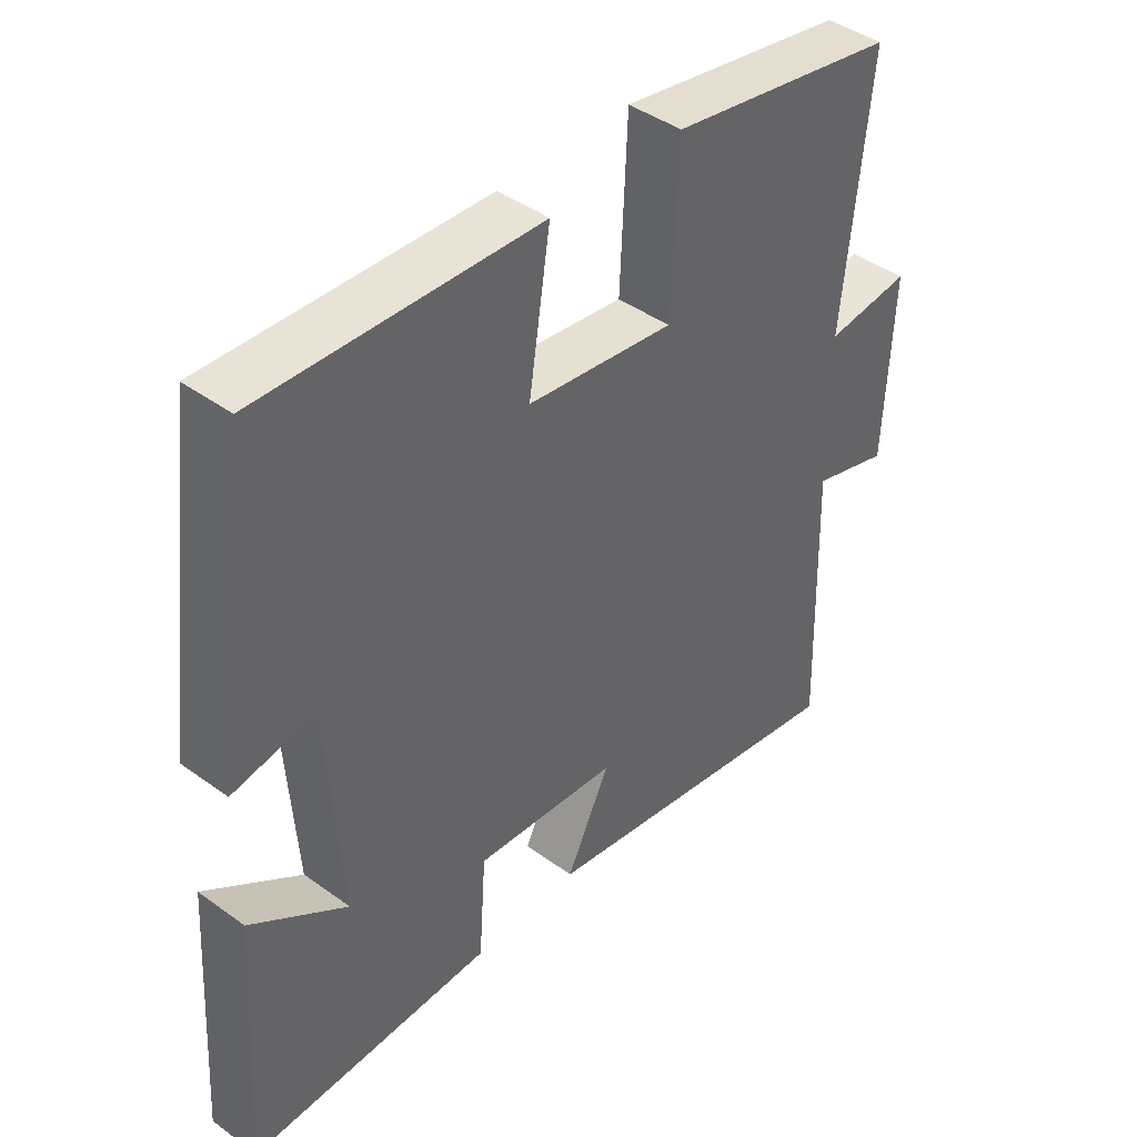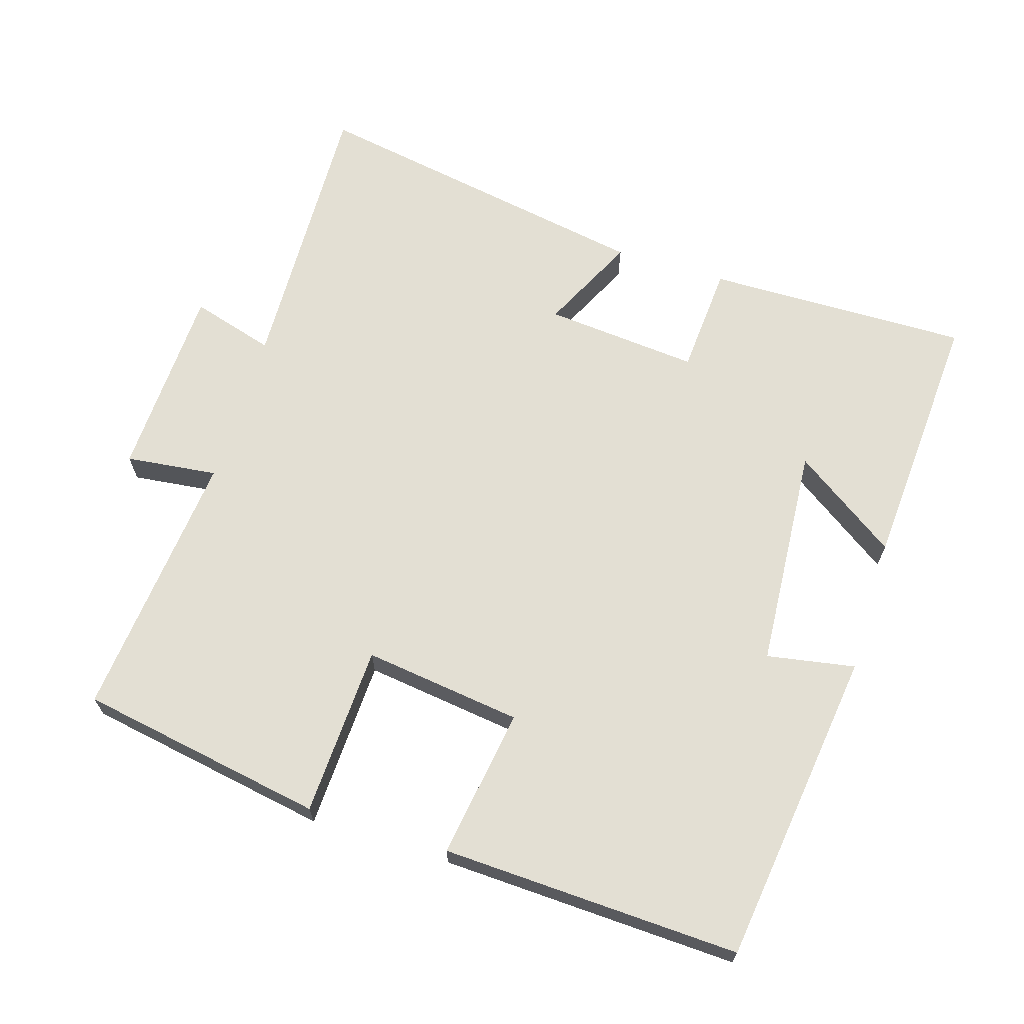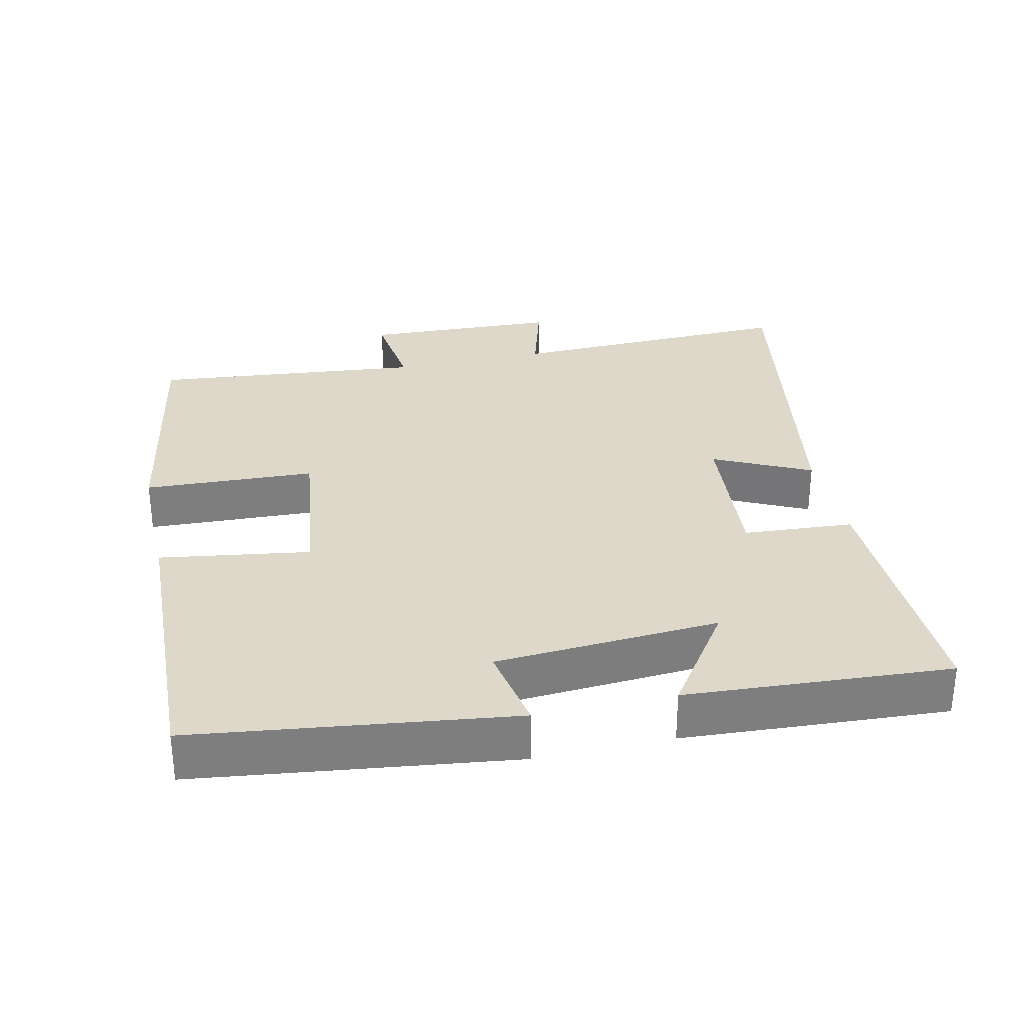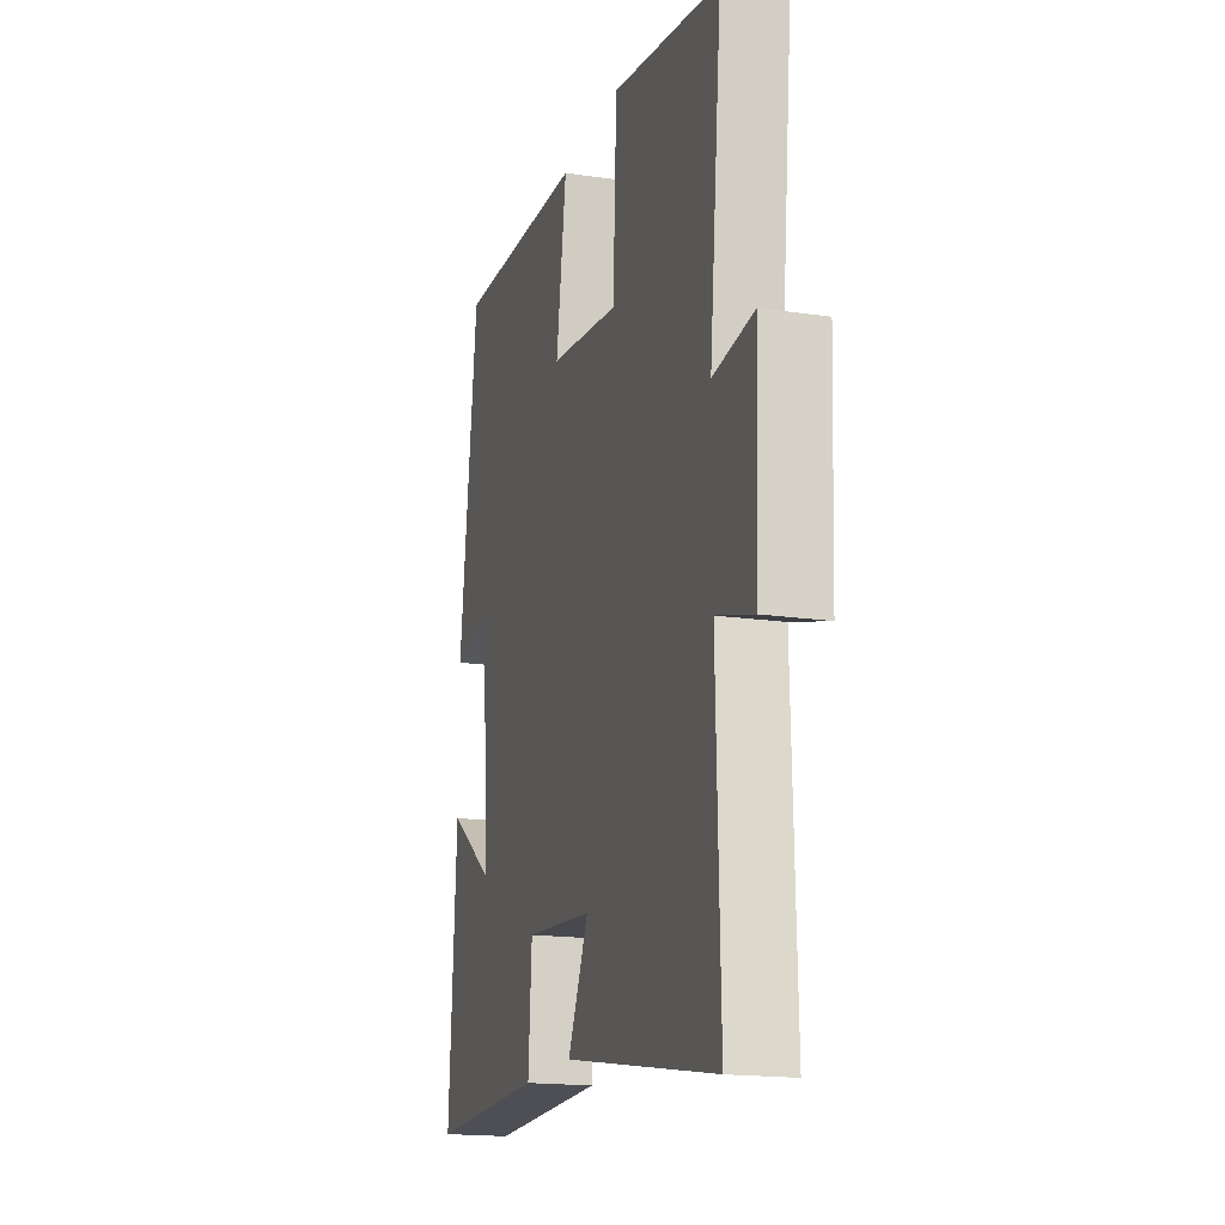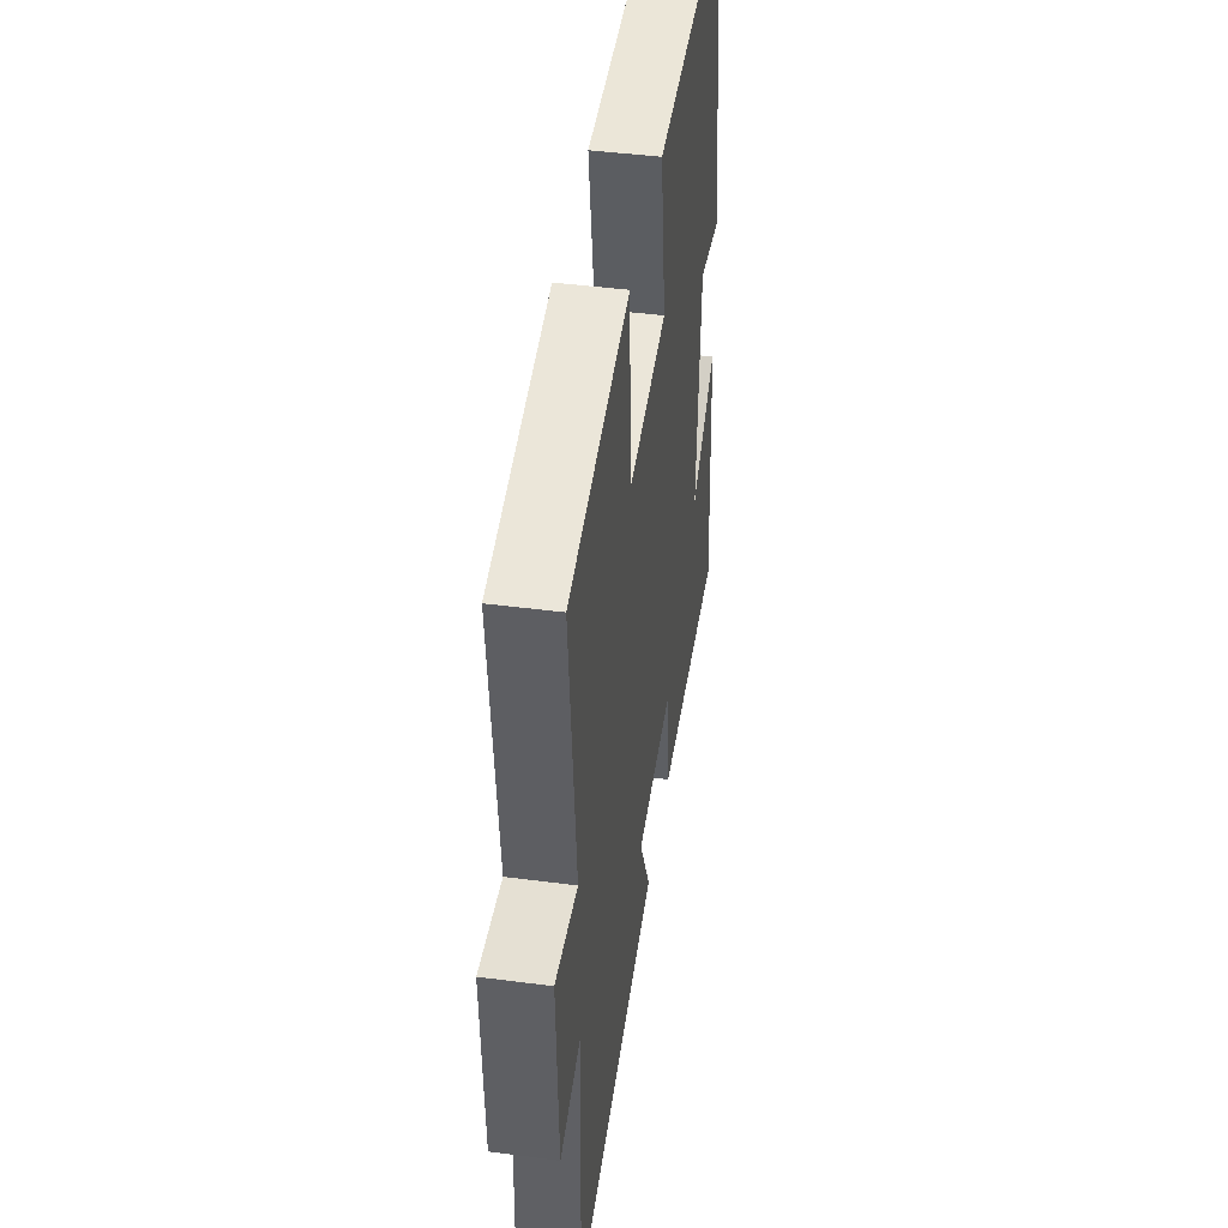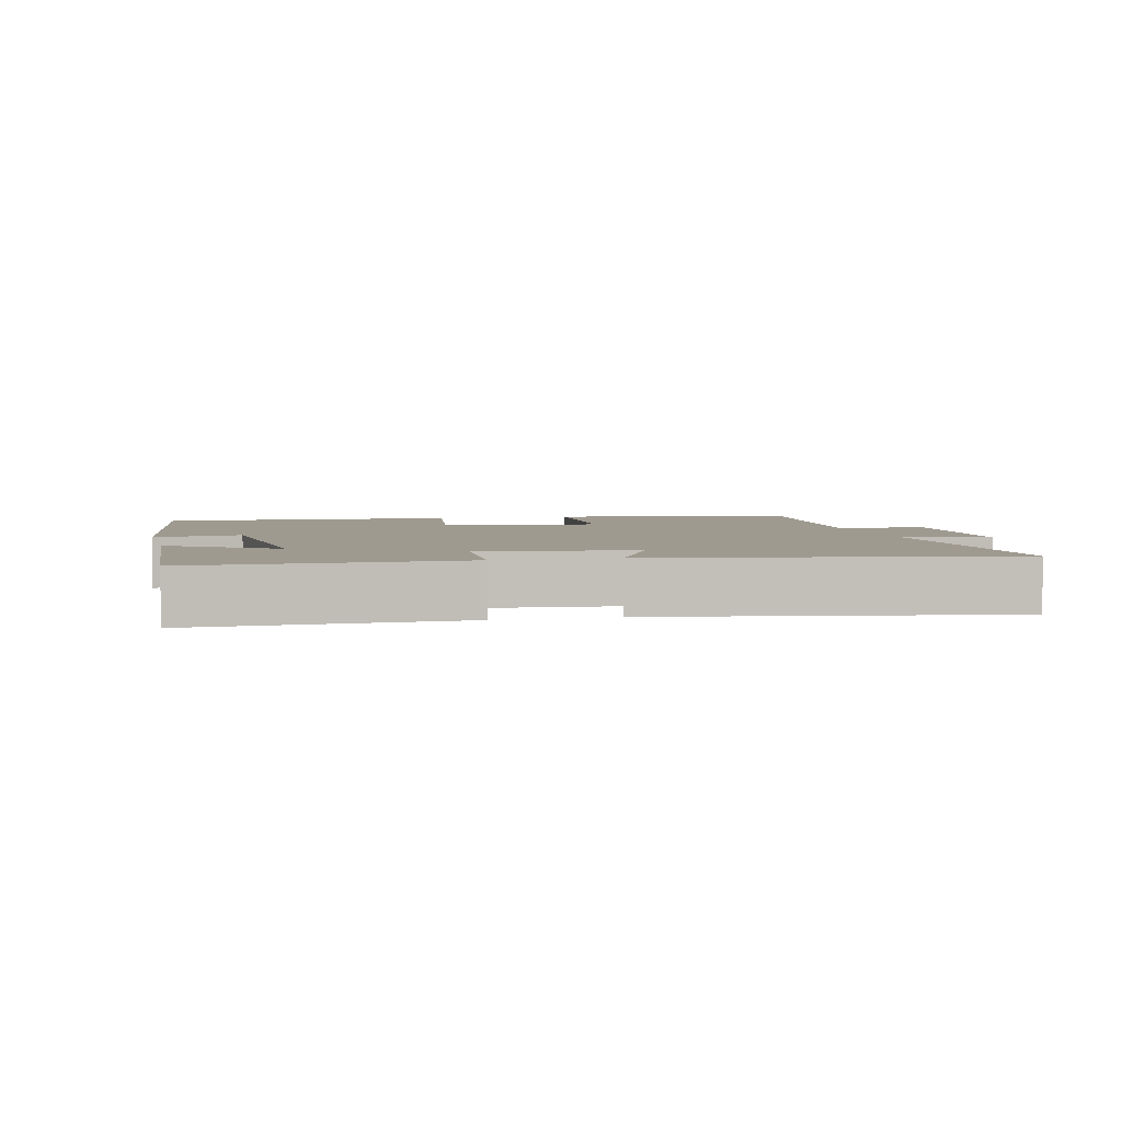
<metadata>
{"format":"obj","ext":"obj","renderer":"f3d","projection":"perspective","resolution":1024,"background":"white","views":[{"elev":42.7,"azim":130.8,"up":"+Z"},{"elev":67.0,"azim":17.1,"up":"+Y"},{"elev":31.0,"azim":77.2,"up":"+Y"},{"elev":-17.6,"azim":-106.1,"up":"+Z"},{"elev":44.1,"azim":-81.3,"up":"+Z"},{"elev":3.9,"azim":166.3,"up":"+Y"}]}
</metadata>
<code>
v -0.54 0.07 0.438
v -0.189 0.07 0.5
v -0.178 0.07 0.256
v 0.048 0.07 0.286
v 0.015 0.07 0.5
v 0.441 0.07 0.518
v 0.5 0.07 0.066
v 0.374 0.07 0.088
v 0.352 0.07 -0.232
v 0.5 0.07 -0.13
v 0.524 0.07 -0.506
v 0.148 0.07 -0.5
v 0.137 0.07 -0.343
v -0.083 0.07 -0.363
v -0.016 0.07 -0.5
v -0.512 0.07 -0.588
v -0.5 0.07 -0.177
v -0.619 0.07 -0.212
v -0.631 0.07 0.066
v -0.5 0.07 0.051
v -0.54 0 0.438
v -0.189 0 0.5
v -0.178 0 0.256
v 0.048 0 0.286
v 0.015 0 0.5
v 0.441 0 0.518
v 0.5 0 0.066
v 0.374 0 0.088
v 0.352 0 -0.232
v 0.5 0 -0.13
v 0.524 0 -0.506
v 0.148 0 -0.5
v 0.137 0 -0.343
v -0.083 0 -0.363
v -0.016 0 -0.5
v -0.512 0 -0.588
v -0.5 0 -0.177
v -0.619 0 -0.212
v -0.631 0 0.066
v -0.5 0 0.051
f 17 18 19 20
f 14 15 16 17
f 13 14 17 20
f 11 12 13
f 9 10 11
f 13 20 1
f 11 13 1
f 9 11 1
f 6 7 8
f 5 6 8
f 4 5 8
f 3 4 8 9
f 1 2 3
f 1 3 9
f 40 39 38 37
f 37 36 35 34
f 40 37 34 33
f 33 32 31
f 31 30 29
f 21 40 33
f 21 33 31
f 21 31 29
f 28 27 26
f 28 26 25
f 28 25 24
f 29 28 24 23
f 23 22 21
f 29 23 21
f 1 21 22 2
f 2 22 23 3
f 3 23 24 4
f 4 24 25 5
f 5 25 26 6
f 6 26 27 7
f 7 27 28 8
f 8 28 29 9
f 9 29 30 10
f 10 30 31 11
f 11 31 32 12
f 12 32 33 13
f 13 33 34 14
f 14 34 35 15
f 15 35 36 16
f 16 36 37 17
f 17 37 38 18
f 18 38 39 19
f 19 39 40 20
f 20 40 21 1

</code>
